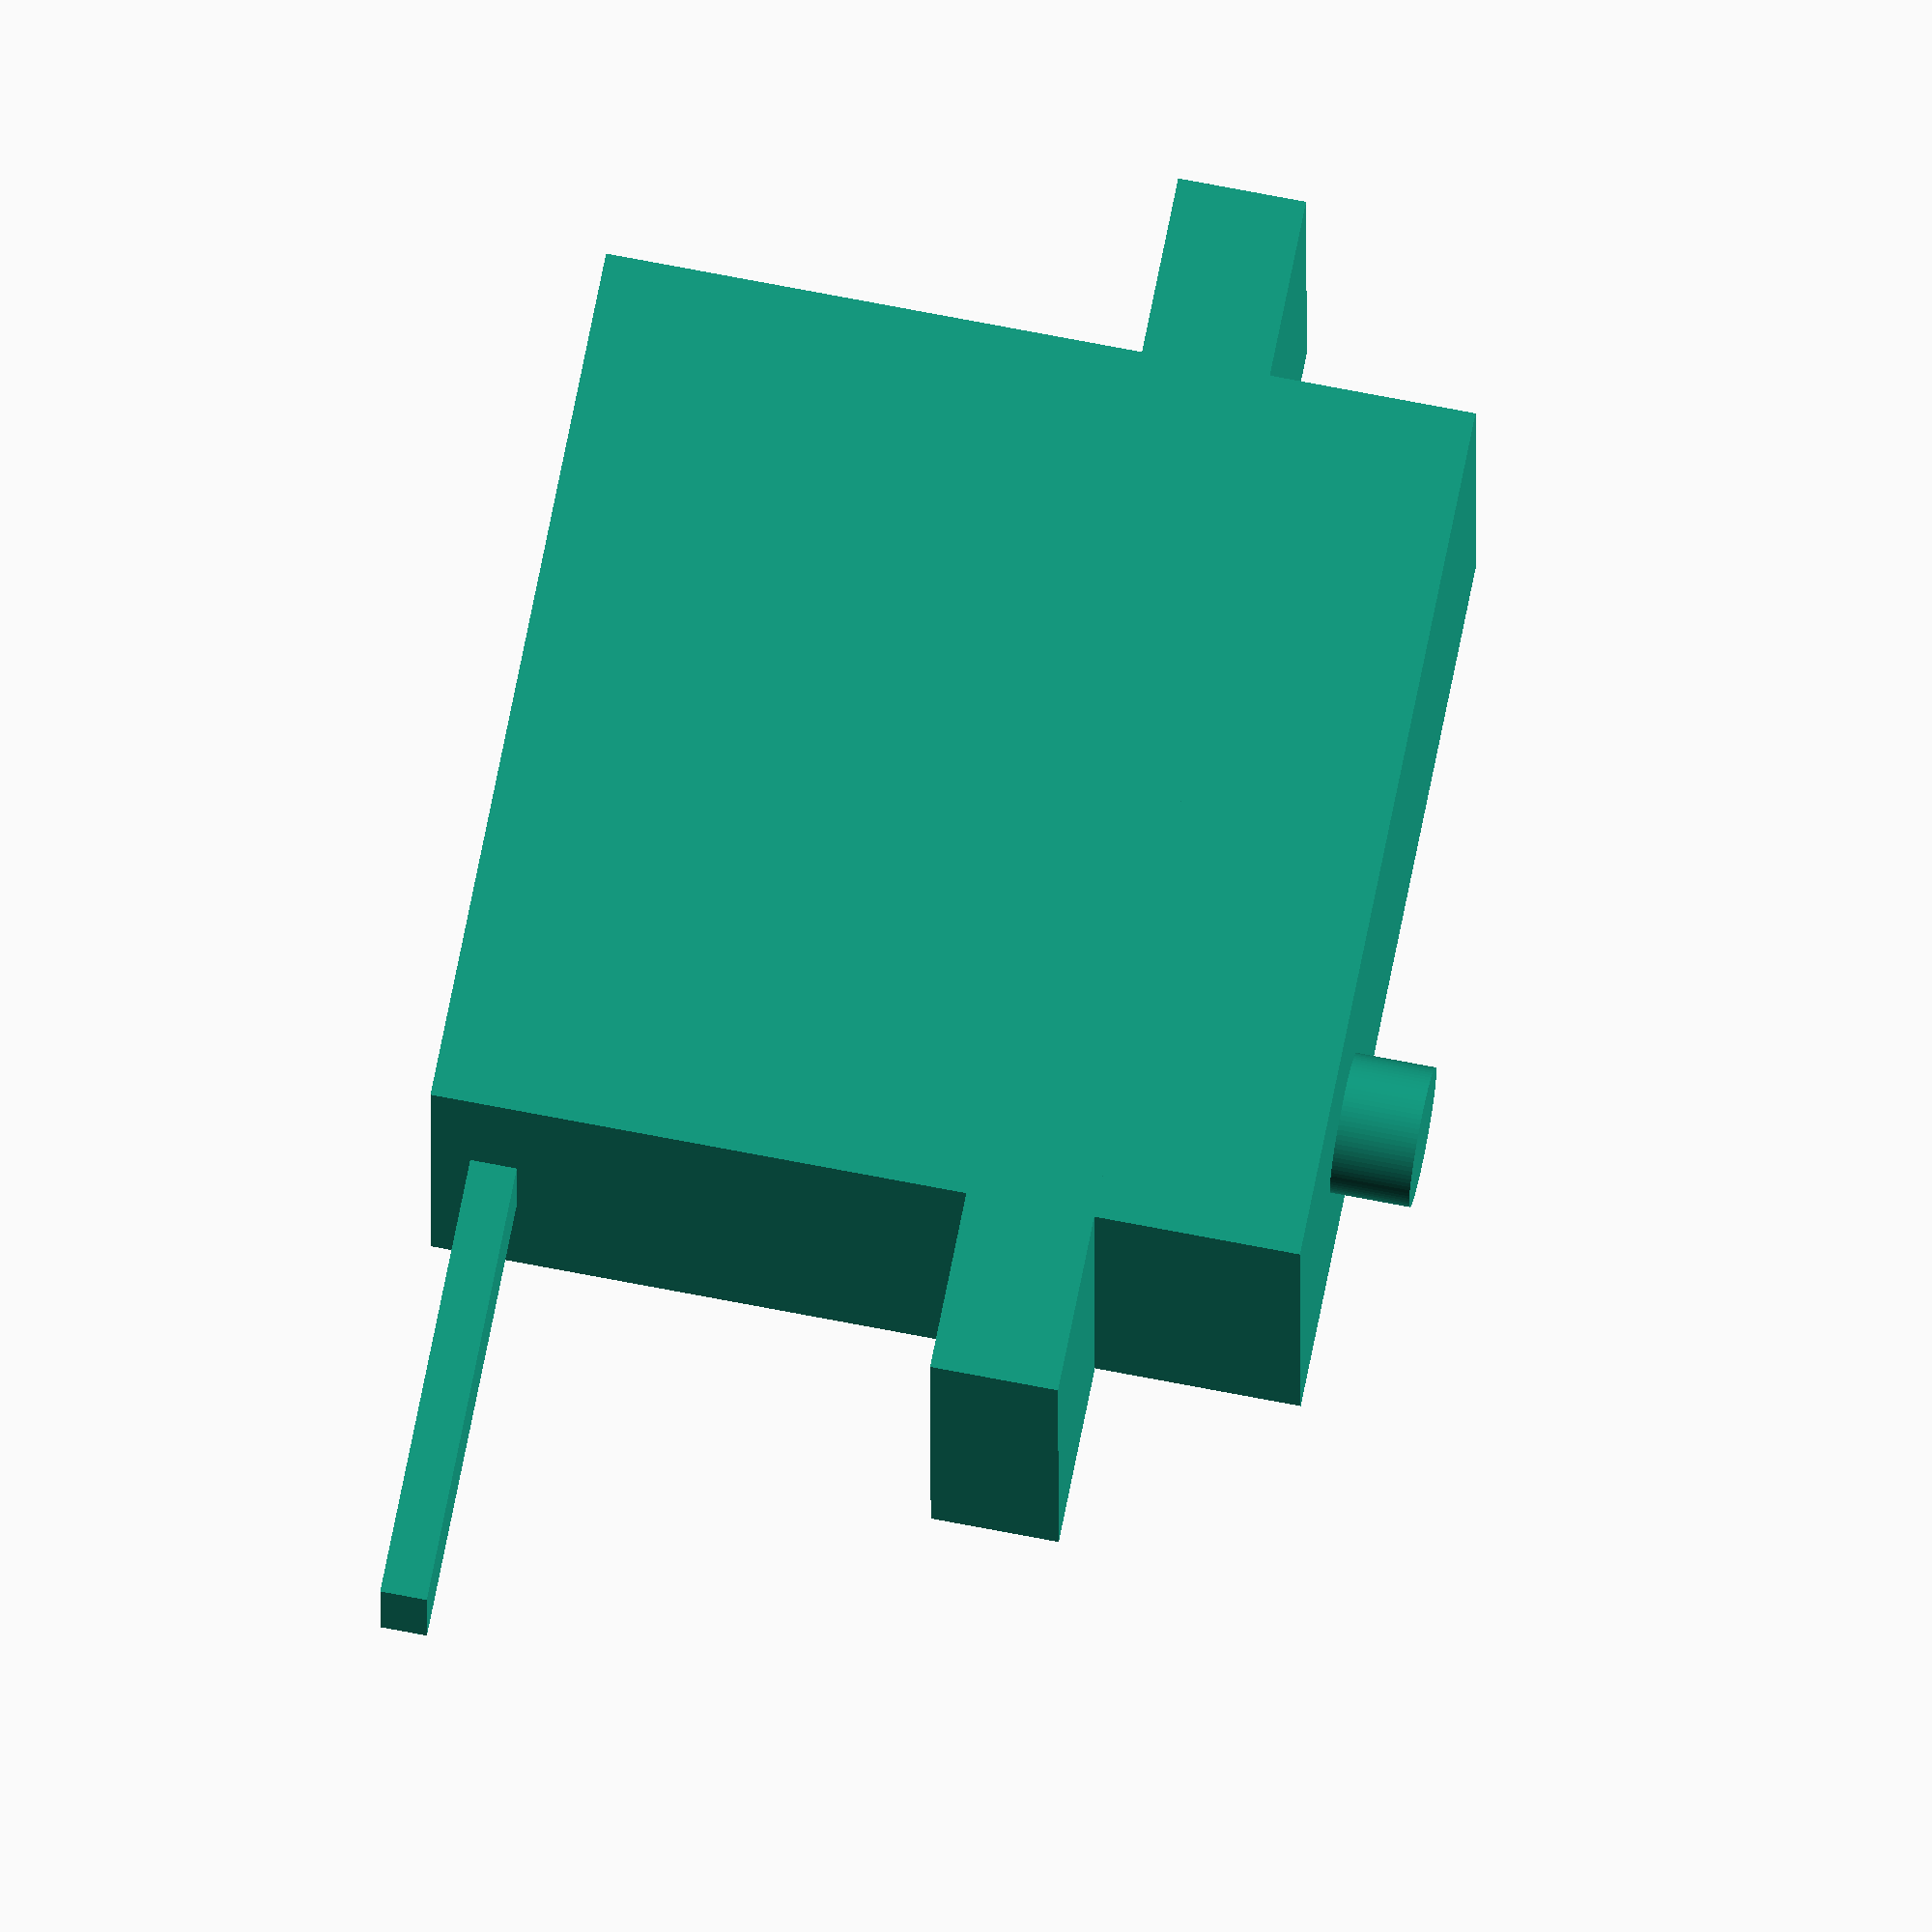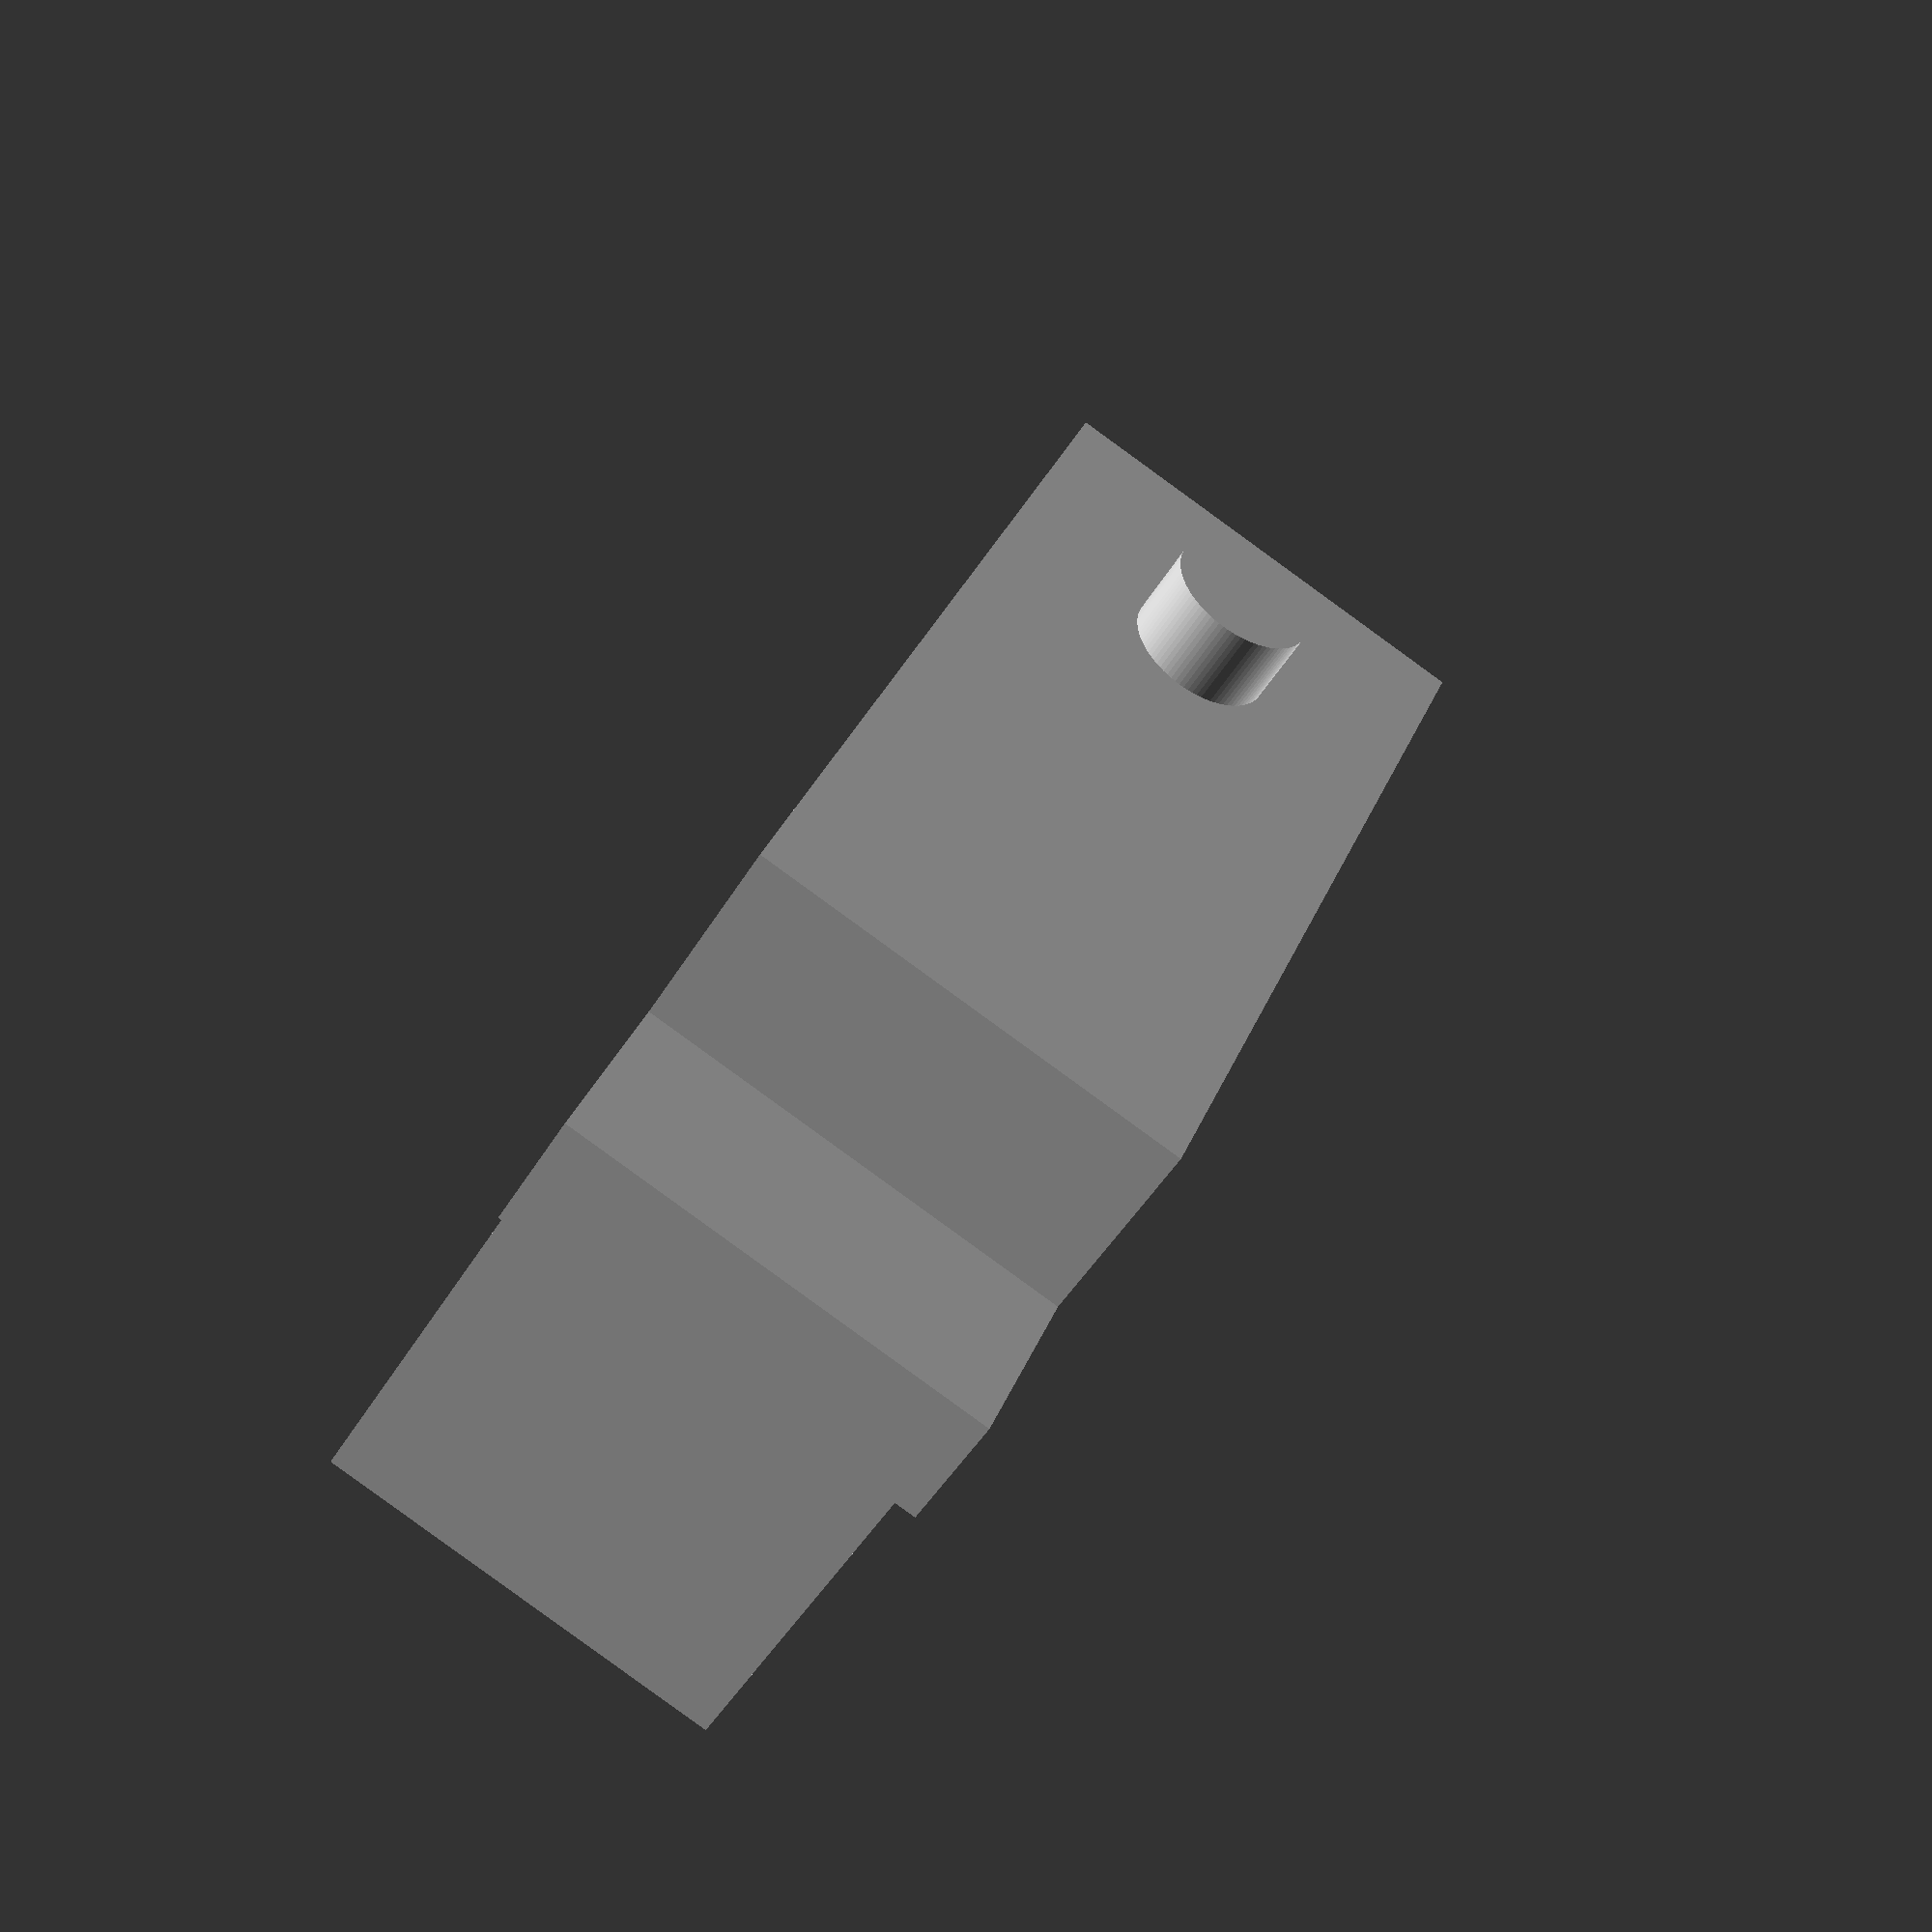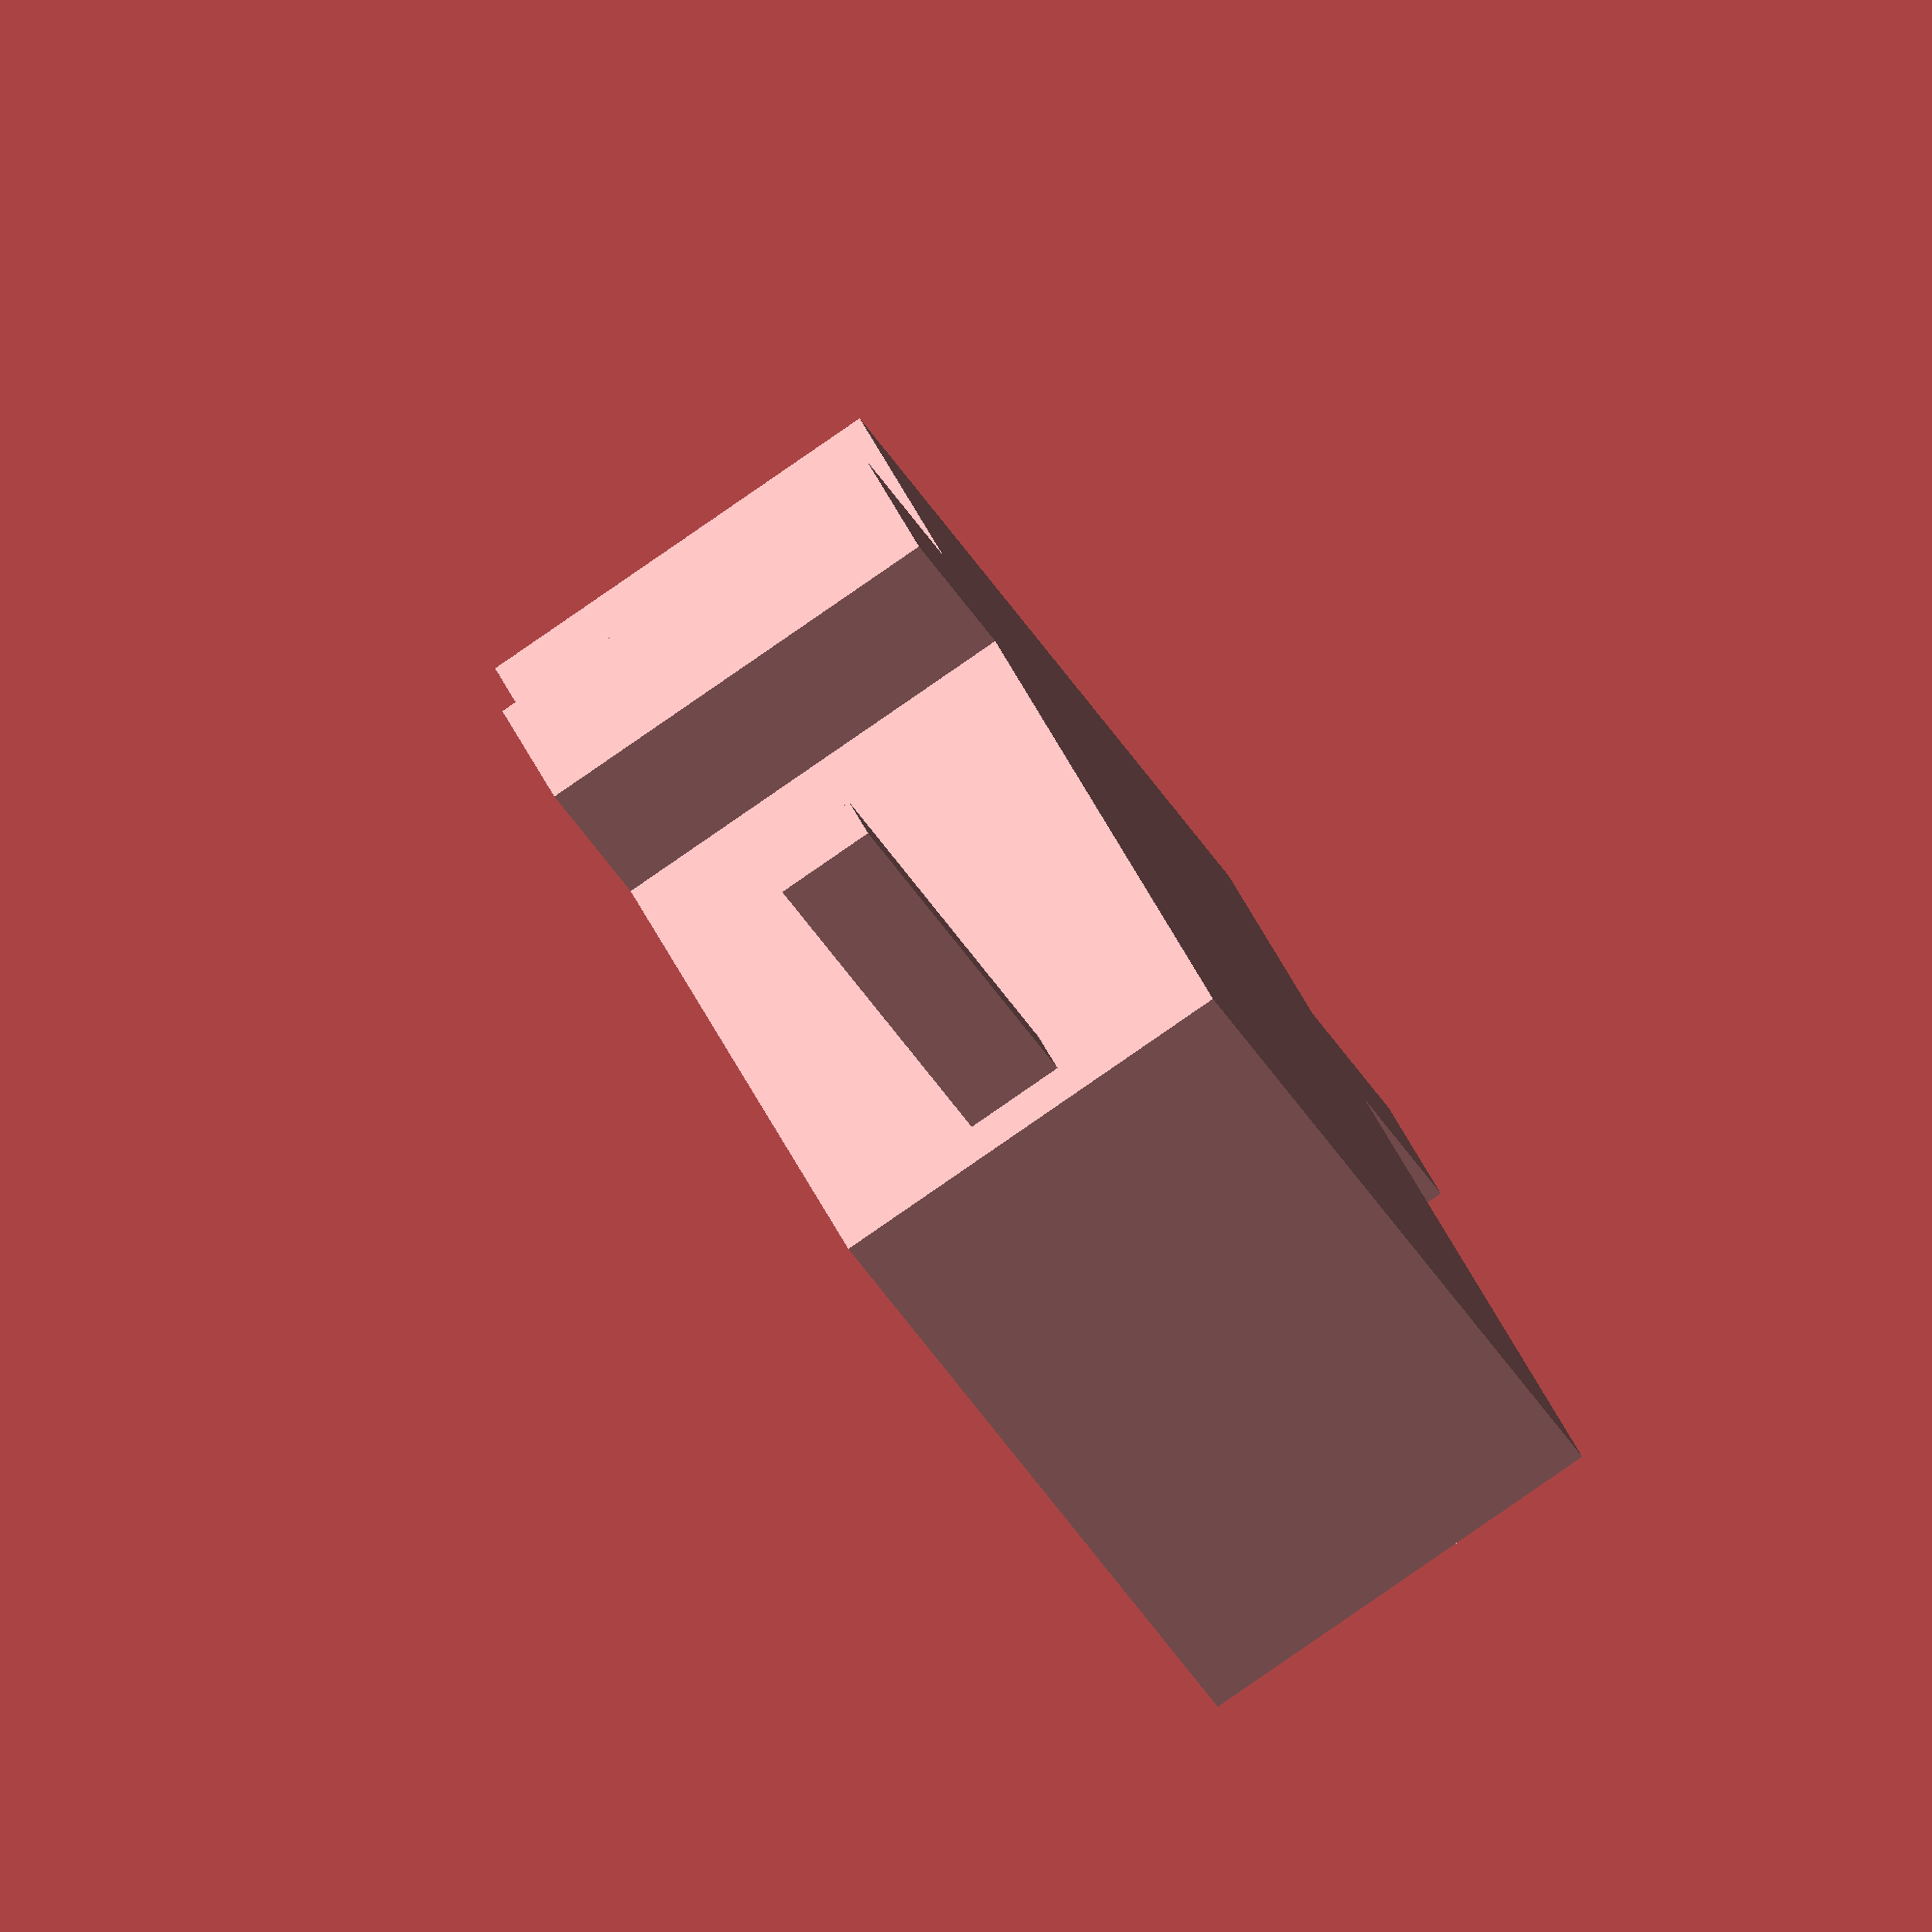
<openscad>
$fn = 90;

blockLength = 38.5;
width = 18.7;
blockHeight = 37.4;
cube([blockLength, width, blockHeight], center=true);
translate([0, 0, 25.8-blockHeight/2])
	cube([54.4, width, 5.5], center=true);
translate([blockLength/2-9.5, 0, blockHeight/2])
	cylinder(d=6, h=3.4);
translate([29, 0, -16])
	cube([20, 4.4, 2], center=true);
	

</openscad>
<views>
elev=110.5 azim=359.5 roll=258.9 proj=o view=solid
elev=47.5 azim=291.8 roll=330.7 proj=p view=wireframe
elev=314.4 azim=296.2 roll=156.5 proj=o view=wireframe
</views>
